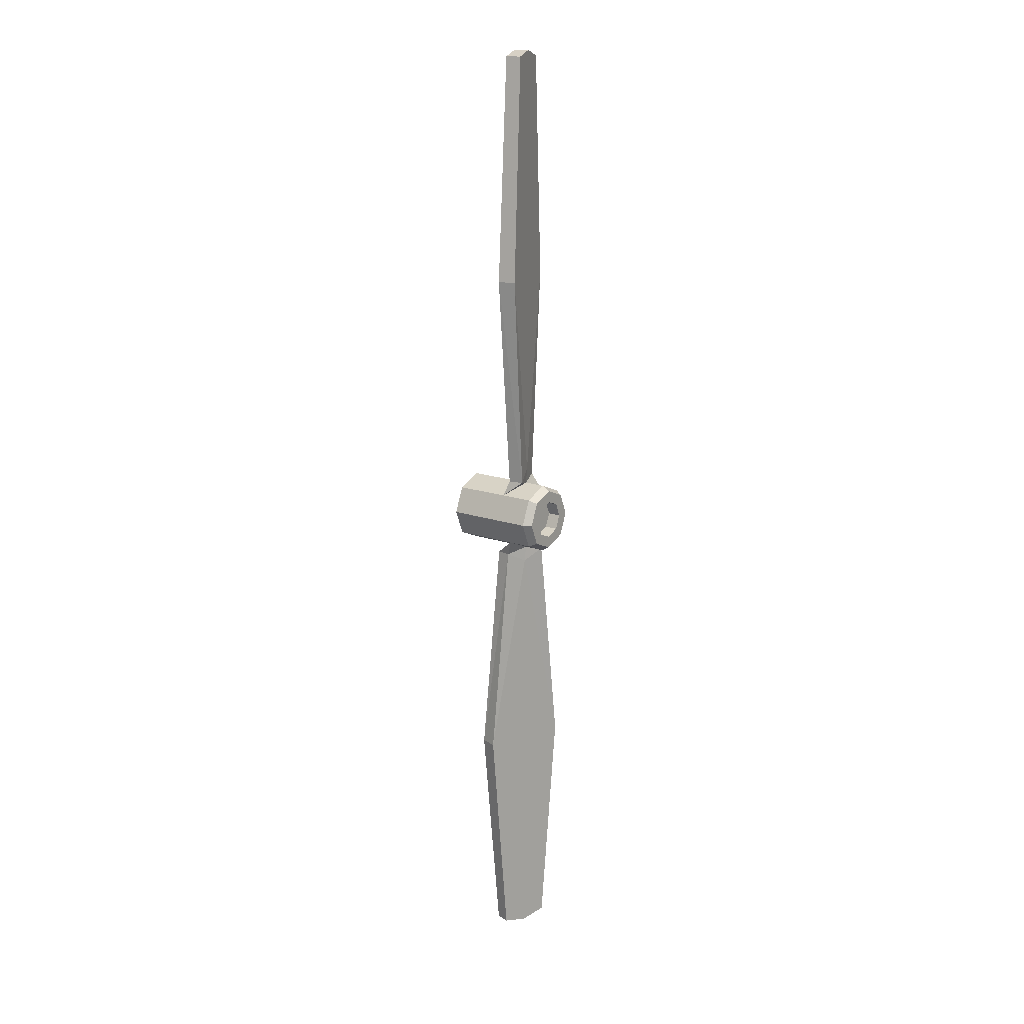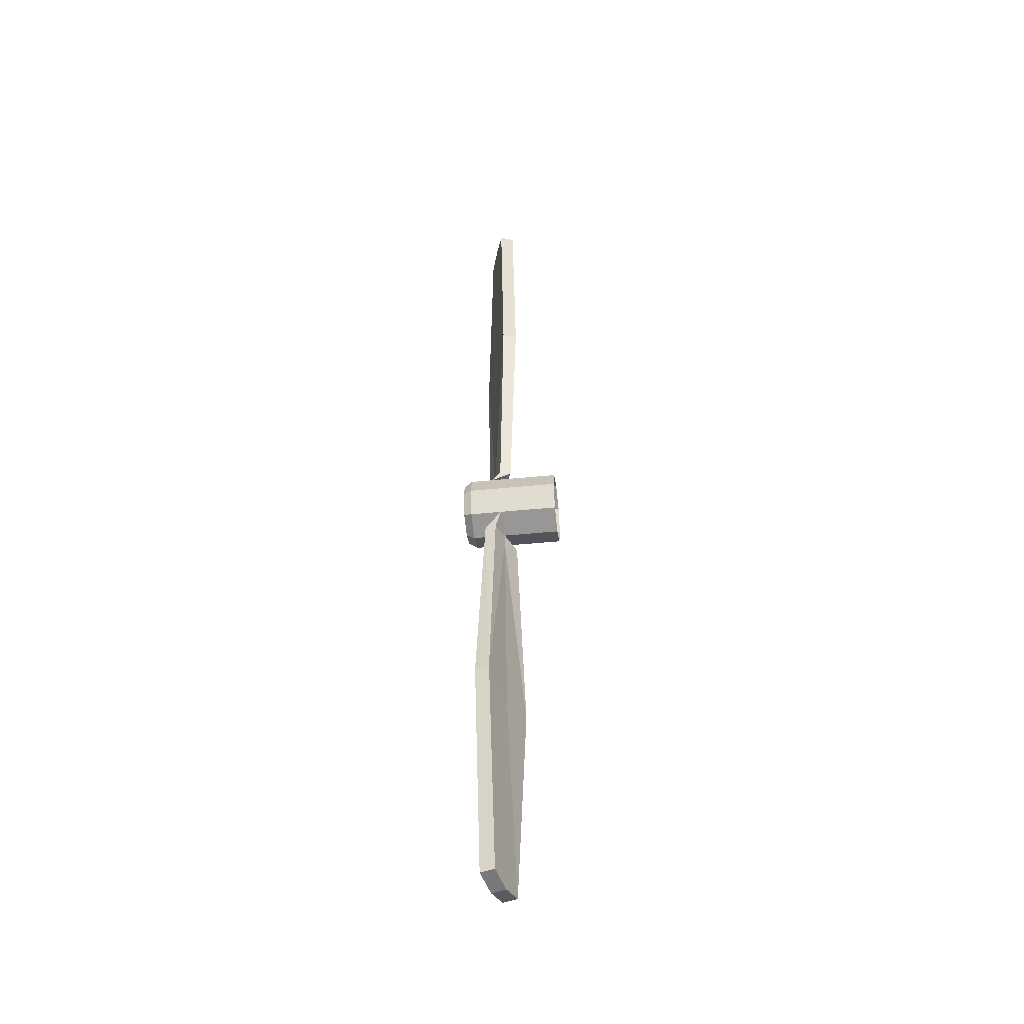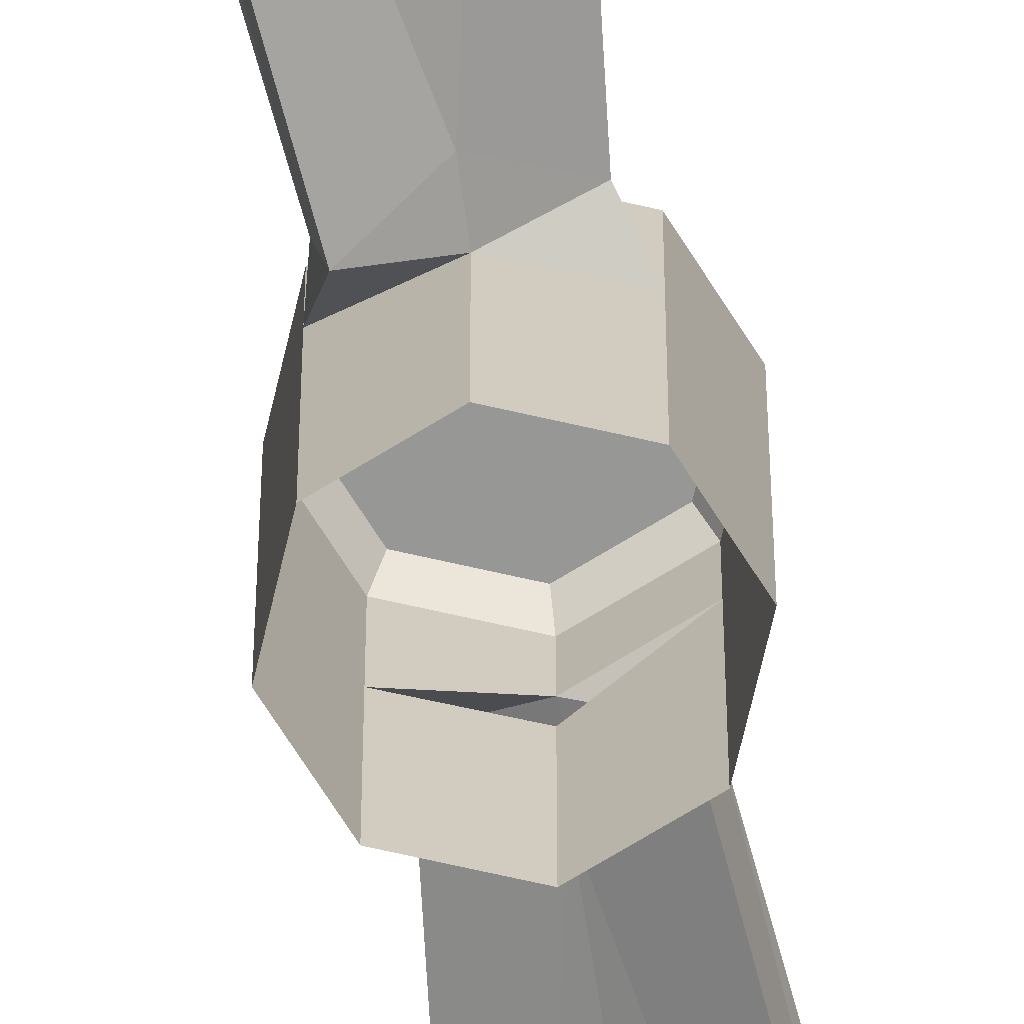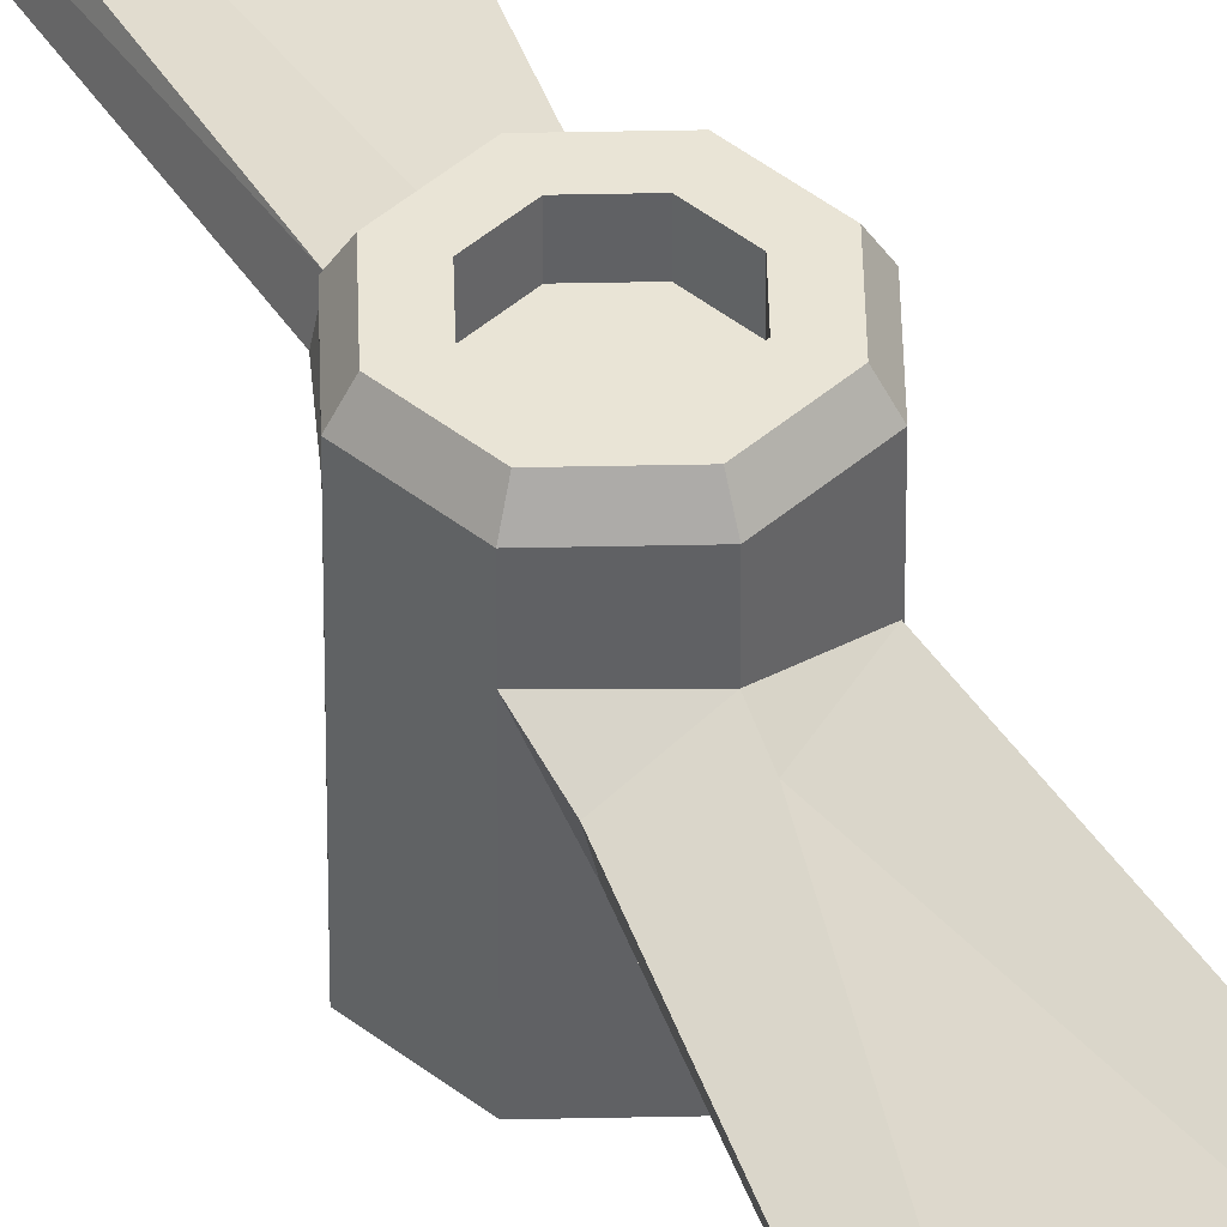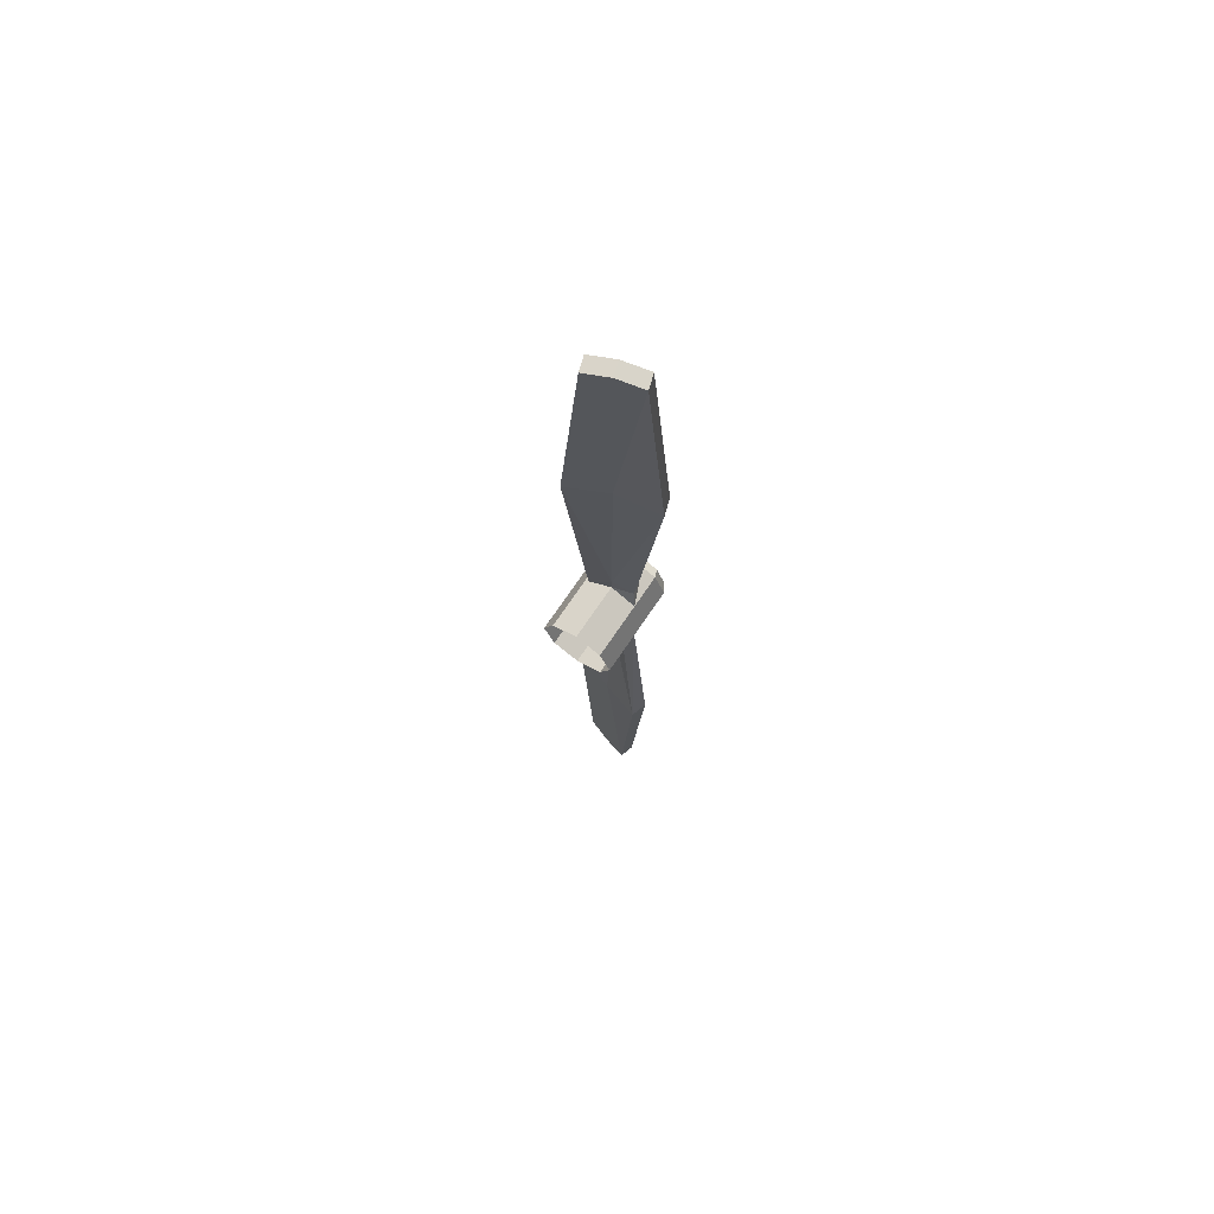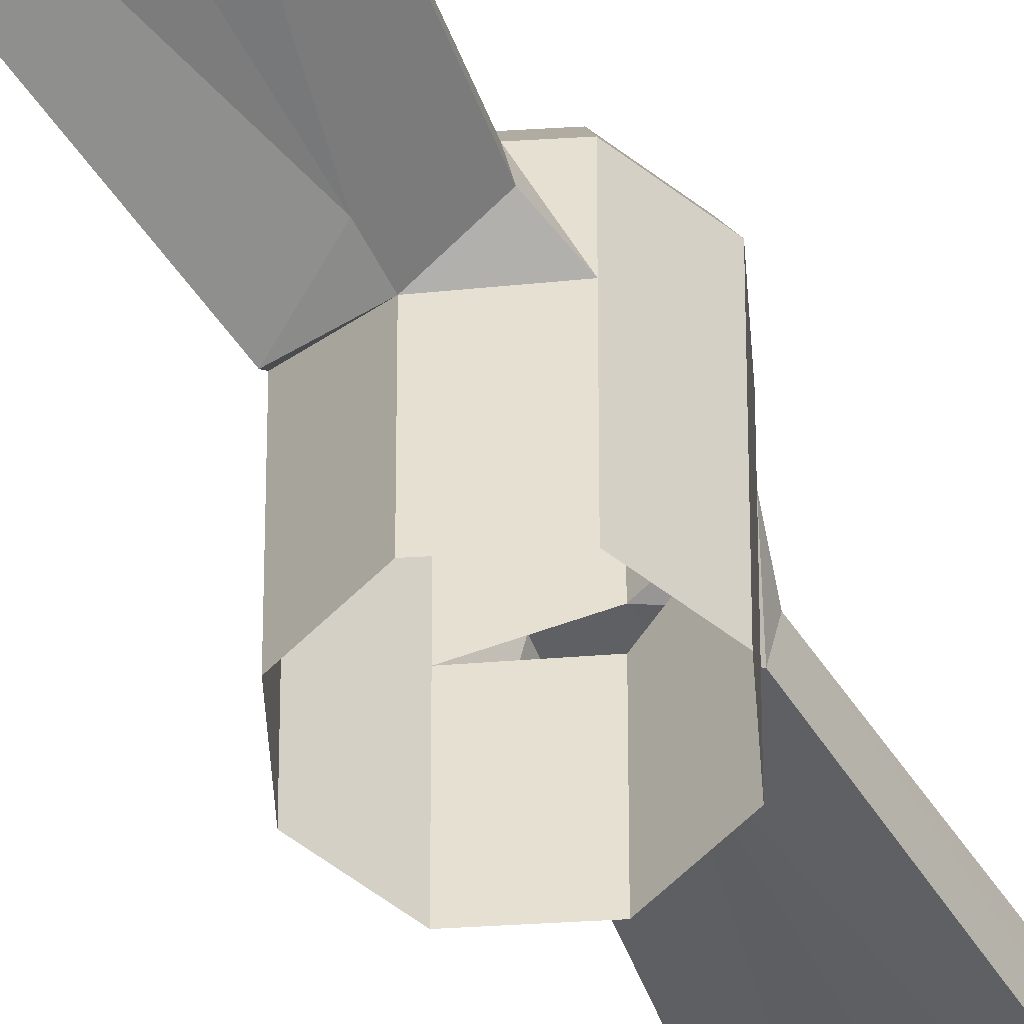
<metadata>
{"format":"obj","ext":"obj","renderer":"f3d","projection":"perspective","resolution":1024,"background":"white","views":[{"elev":16.0,"azim":126.5,"up":"+Z"},{"elev":-46.3,"azim":-83.5,"up":"+Z"},{"elev":-68.1,"azim":-170.5,"up":"+Y"},{"elev":42.4,"azim":-23.9,"up":"+Y"},{"elev":71.2,"azim":33.9,"up":"+Z"},{"elev":-50.4,"azim":-153.7,"up":"+Y"}]}
</metadata>
<code>
o PuroB1_Circle.010
v -0.1365 0.3148 0.1365
v -0.1365 -0.04964 0.1365
v 1e-06 -0.04964 0.193
v 0.1365 -0.04964 0.1365
v 1e-06 0.312 0.193
v 0.1365 0.2506 0.1365
v -0.1365 0.4305 0.1365
v 1e-06 0.4305 0.193
v 0.1365 0.4305 0.1365
v 1e-06 0.2534 0.193
v -0.1405 0.2697 2.57
v -0.01112 0.3122 2.601
v 0.1183 0.3546 2.57
v 0.143 0.2795 2.57
v 0.01353 0.237 2.601
v -0.1159 0.1946 2.57
v -0.2082 0.1643 1.377
v 0.01353 0.237 1.453
v 0.2389 0.2987 1.377
v -0.2328 0.2394 1.377
v -0.01112 0.3122 1.453
v 0.2106 0.3849 1.377
v -0.1034 0.2091 0.2181
v -0.1173 0.2679 0.2181
v -0.01066 0.311 0.2747
v 0.09596 0.3542 0.2181
v 0.003233 0.2523 0.2747
v 0.1138 0.2789 0.2181
v 0.193 -0.04964 -0
v 0.193 0.2534 -0
v -0.193 0.312 0
v -0.1365 0.261 -0.1365
v -0.193 -0.04964 0
v -0.1365 -0.04964 -0.1365
v 1e-06 -0.04964 -0.193
v 0.1365 -0.04964 -0.1365
v 0.193 0.4305 -0
v 1e-06 0.312 -0.193
v 0.1365 0.3016 -0.1365
v -0.193 0.4305 0
v -0.1365 0.4305 -0.1365
v 1e-06 0.4305 -0.193
v 0.1365 0.4305 -0.1365
v 1e-06 0.2534 -0.193
v -0.1202 0.3519 -2.57
v 0.01021 0.3125 -2.601
v 0.1406 0.273 -2.57
v 0.1177 0.1973 -2.57
v -0.0127 0.2368 -2.601
v -0.1431 0.2762 -2.57
v -0.236 0.3044 -1.377
v -0.0127 0.2368 -1.453
v 0.2073 0.158 -1.377
v -0.2131 0.3801 -1.377
v 0.01021 0.3125 -1.453
v 0.2336 0.2449 -1.377
v -0.1095 0.293 -0.2181
v -0.09728 0.3524 -0.2181
v 0.009805 0.3114 -0.2747
v 0.1169 0.2703 -0.2181
v -0.002466 0.252 -0.2747
v 0.1012 0.1942 -0.2181
v -0.1181 0.4741 0.1181
v 1e-06 0.4741 0.1671
v 0.1181 0.4741 0.1181
v 0.1671 0.4741 -0
v -0.1671 0.4741 0
v -0.1181 0.4741 -0.1181
v 1e-06 0.4741 -0.1671
v 0.1181 0.4741 -0.1181
v -0.07319 0.4741 0.07319
v 1e-06 0.4741 0.1035
v 0.0732 0.4741 0.07319
v 0.1035 0.4741 -0
v -0.1035 0.4741 0
v -0.07319 0.4741 -0.07319
v 1e-06 0.4741 -0.1035
v 0.0732 0.4741 -0.07319
v -0.07319 0.4018 0.07319
v 1e-06 0.4018 0.1035
v 0.0732 0.4018 0.07319
v 0.1035 0.4018 -0
v -0.1035 0.4018 0
v -0.07319 0.4018 -0.07319
v 1e-06 0.4018 -0.1035
v 0.0732 0.4018 -0.07319
f 5 6 9
f 5 8 7
f 1 7 40
f 18 19 14
f 18 15 16
f 16 15 12
f 15 14 13
f 17 16 11
f 21 20 11
f 21 12 13
f 22 13 14
f 26 22 19
f 25 21 22
f 25 24 20
f 24 23 17
f 27 18 17
f 27 28 19
f 10 27 23
f 5 1 24
f 5 25 26
f 29 30 6
f 3 4 6
f 10 6 28
f 6 26 28
f 30 37 9
f 38 42 43
f 41 42 38
f 40 41 32
f 52 49 48
f 50 49 52
f 50 45 46
f 49 46 47
f 45 50 51
f 55 46 45
f 47 46 55
f 48 47 56
f 53 56 60
f 56 55 59
f 59 55 54
f 58 54 51
f 51 52 61
f 61 52 53
f 57 61 44
f 32 58 57
f 38 59 58
f 39 60 38
f 39 30 29
f 35 44 39
f 44 61 62
f 39 62 60
f 43 37 30
f 43 70 66
f 42 69 70
f 41 68 69
f 40 67 68
f 9 37 66
f 9 65 64
f 8 64 63
f 40 7 63
f 65 73 72
f 32 38 58
f 25 5 24
f 6 5 26
f 60 59 38
f 8 5 9
f 1 5 7
f 31 1 40
f 15 18 14
f 17 18 16
f 11 16 12
f 12 15 13
f 20 17 11
f 12 21 11
f 22 21 13
f 19 22 14
f 28 26 19
f 26 25 22
f 21 25 20
f 20 24 17
f 23 27 17
f 18 27 19
f 24 1 23
f 4 29 6
f 10 3 6
f 27 10 28
f 6 30 9
f 39 38 43
f 32 41 38
f 31 40 32
f 53 52 48
f 51 50 52
f 49 50 46
f 48 49 47
f 54 45 51
f 54 55 45
f 56 47 55
f 53 48 56
f 62 53 60
f 60 56 59
f 58 59 54
f 57 58 51
f 57 51 61
f 62 61 53
f 36 39 29
f 36 35 39
f 39 44 62
f 39 43 30
f 37 43 66
f 43 42 70
f 42 41 69
f 41 40 68
f 65 9 66
f 8 9 64
f 7 8 63
f 67 40 63
f 66 74 73
f 67 75 76
f 68 76 77
f 70 69 77
f 70 78 74
f 64 72 71
f 67 63 71
f 78 86 82
f 77 85 86
f 76 84 85
f 71 79 83
f 72 80 79
f 73 81 80
f 74 82 81
f 75 83 84
f 83 79 81
f 32 44 35
f 33 31 32
f 34 32 35
f 32 57 44
f 34 33 32
f 3 10 1
f 33 2 1
f 2 3 1
f 1 10 23
f 31 33 1
f 64 65 72
f 65 66 73
f 68 67 76
f 69 68 77
f 78 70 77
f 66 70 74
f 63 64 71
f 75 67 71
f 74 78 82
f 78 77 86
f 77 76 85
f 75 71 83
f 71 72 79
f 72 73 80
f 73 74 81
f 76 75 84
f 85 84 83
f 83 86 85
f 86 81 82
f 81 79 80
f 81 86 83

</code>
